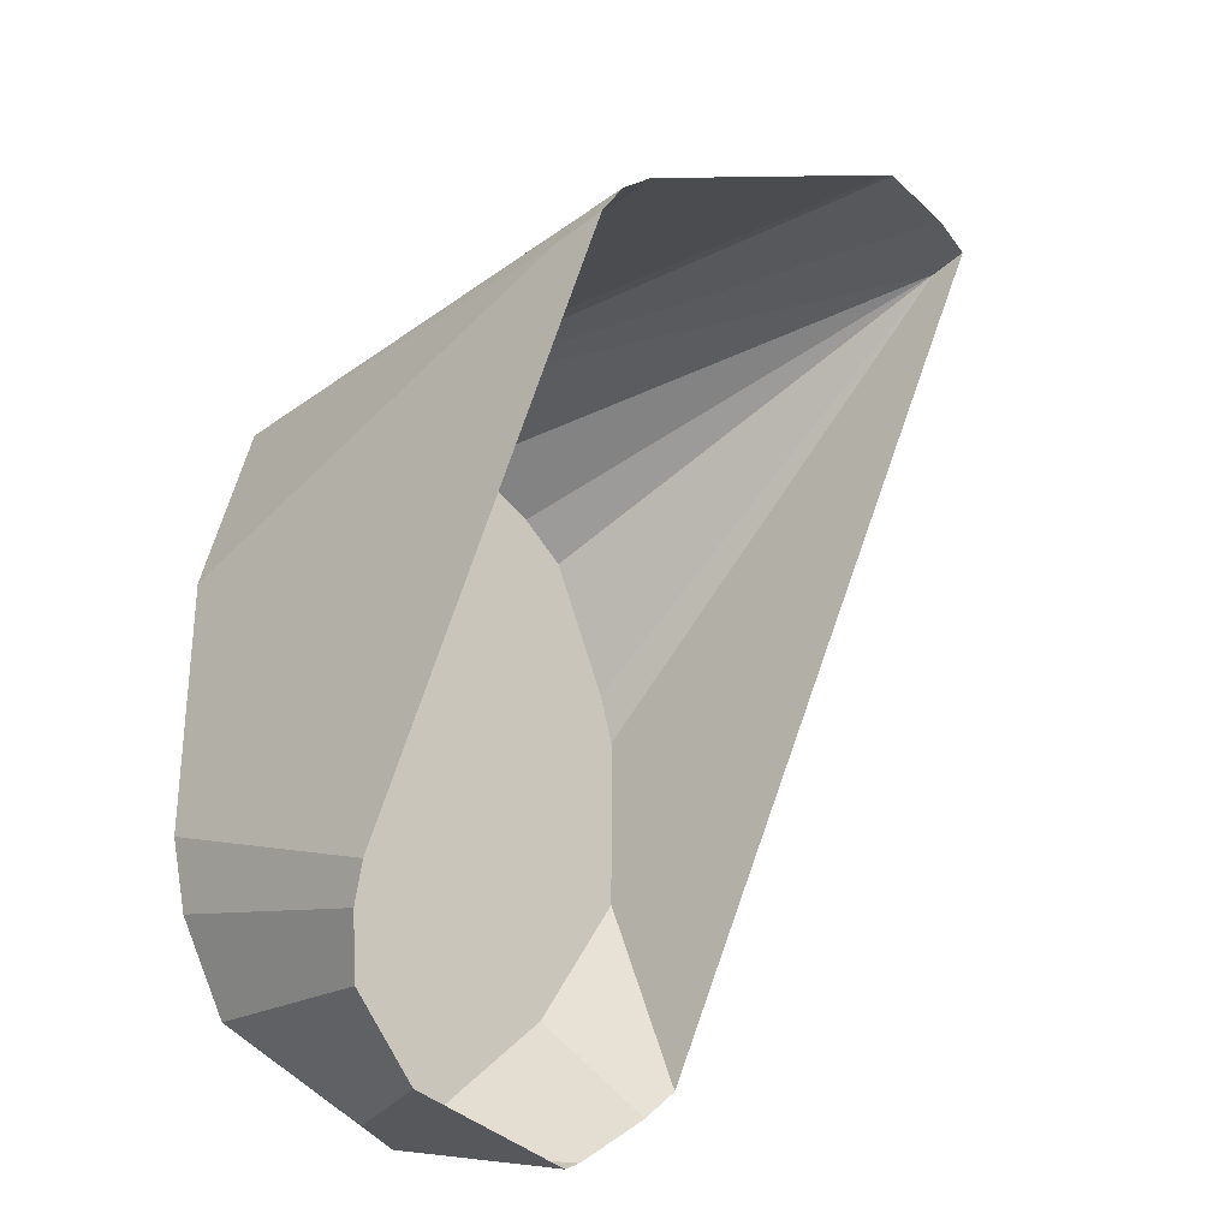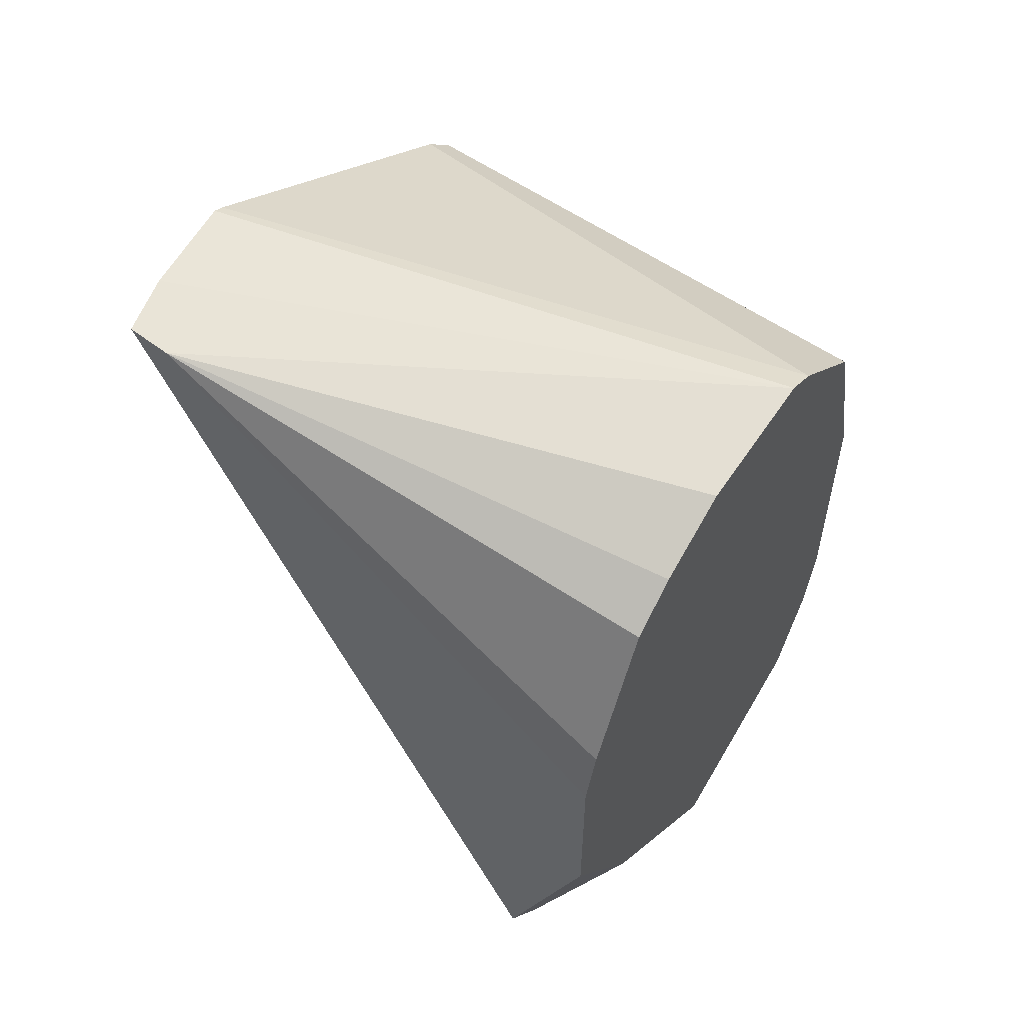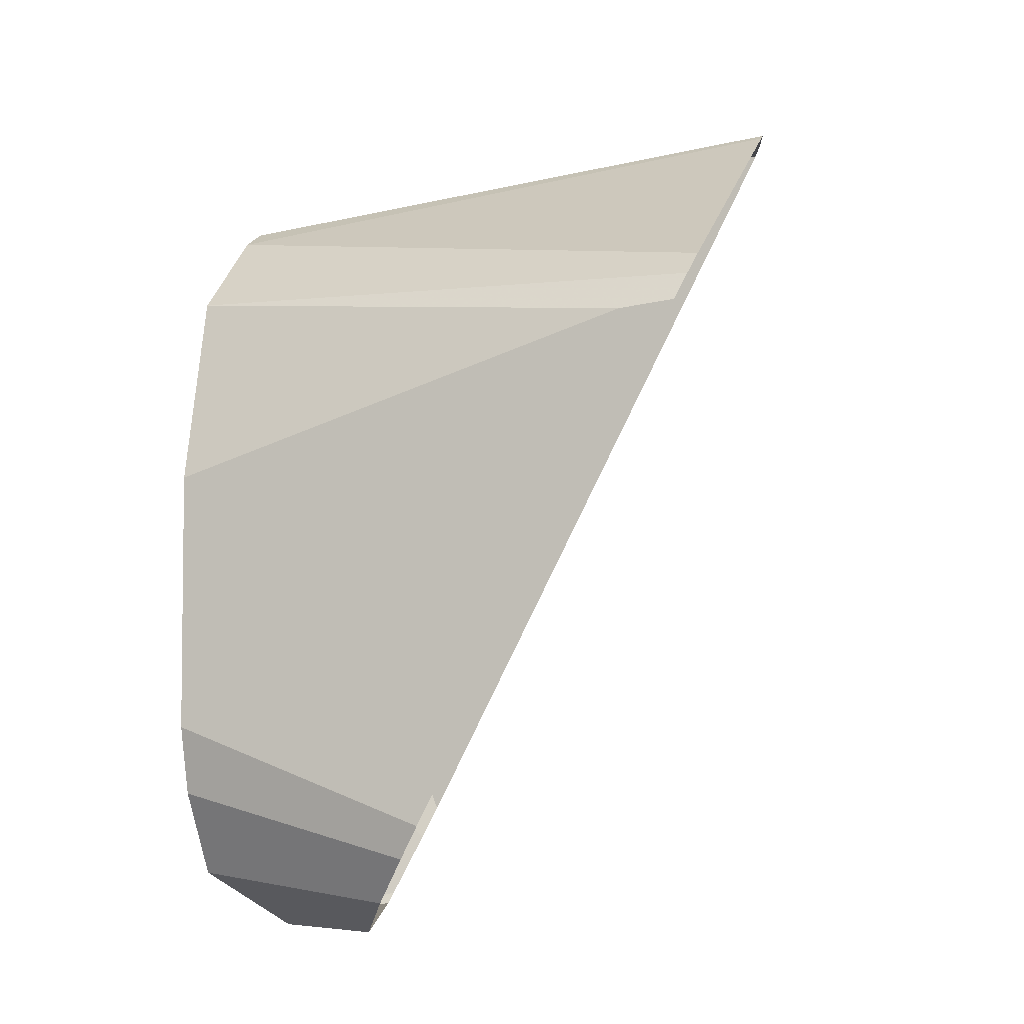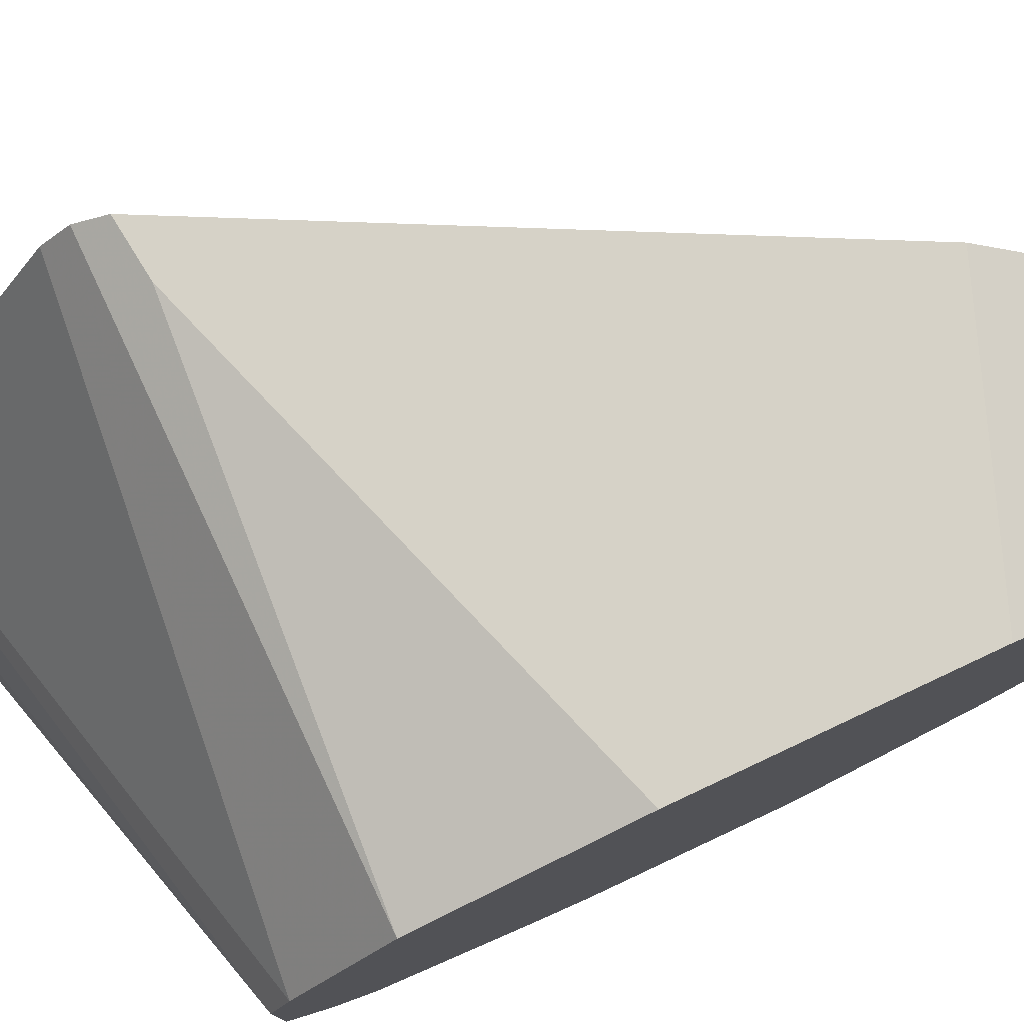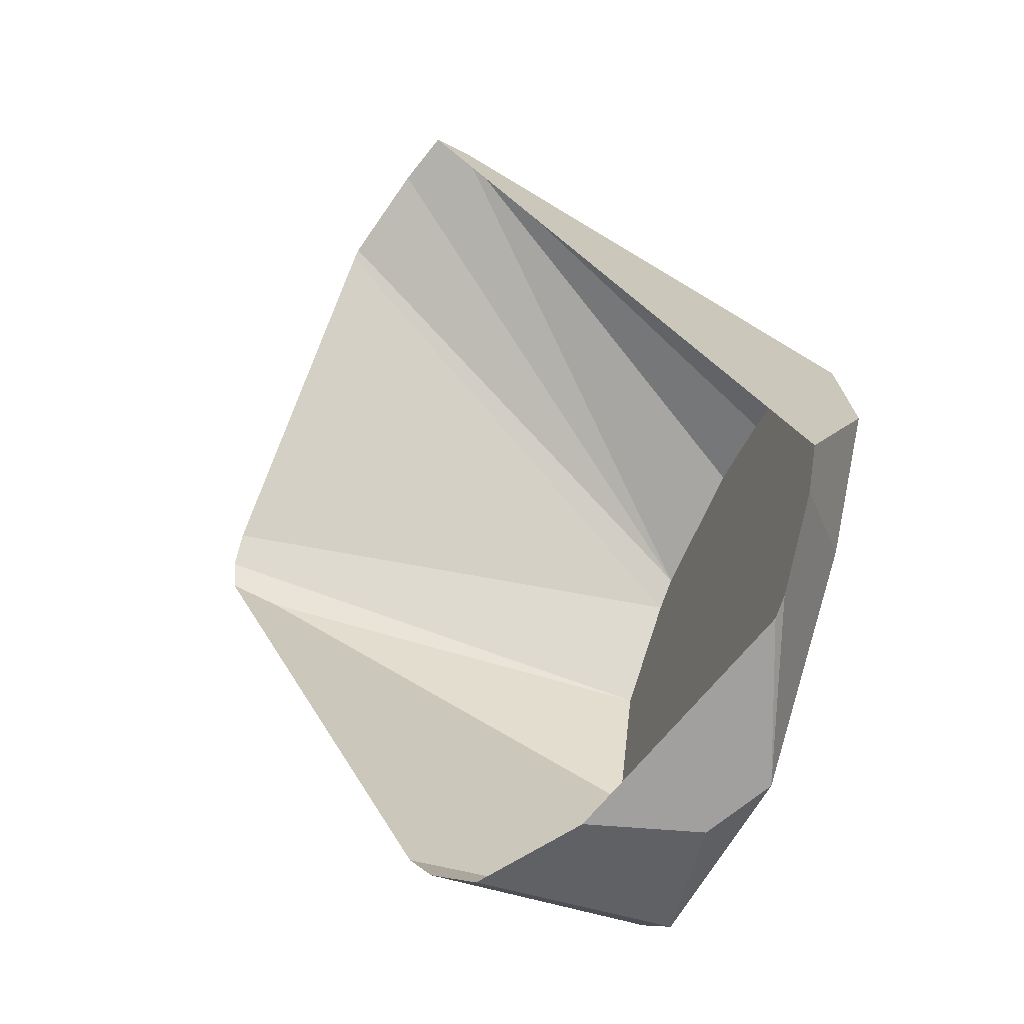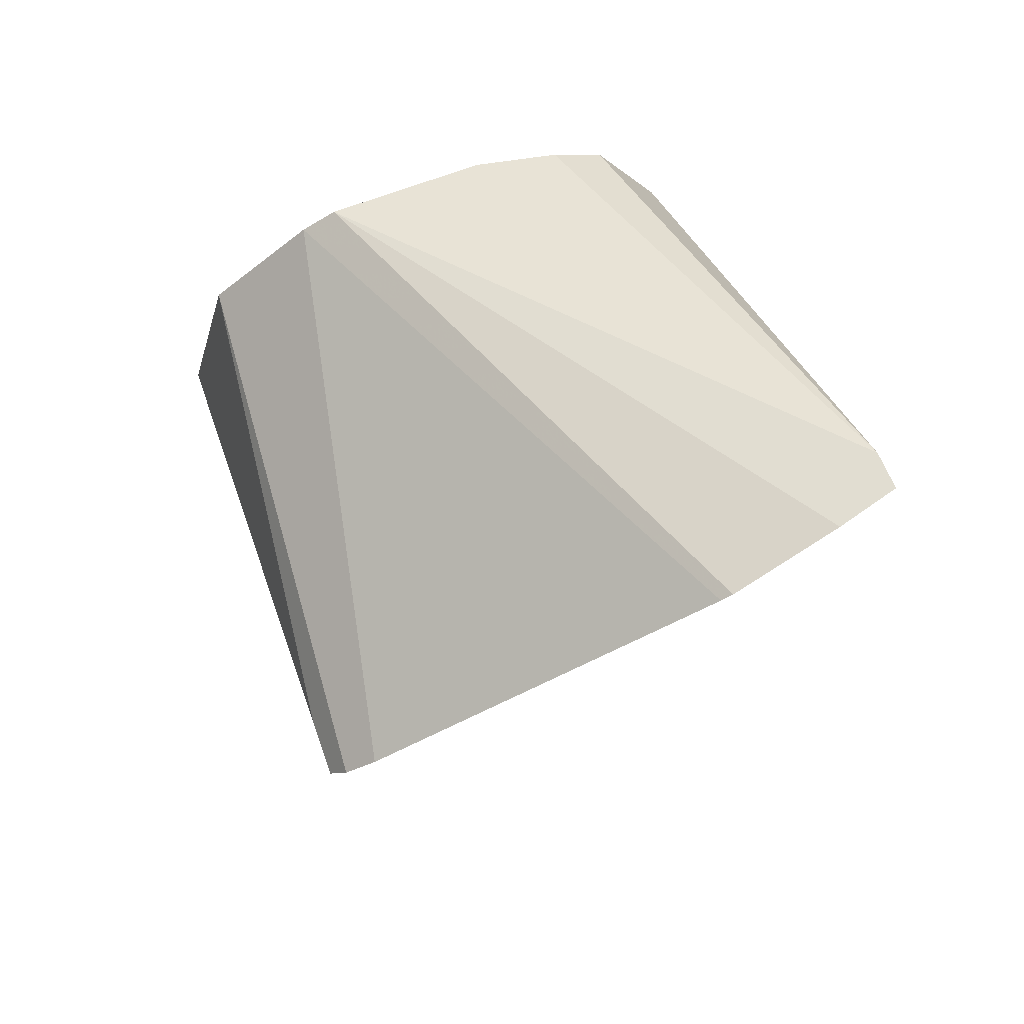
<metadata>
{"format":"obj","ext":"obj","renderer":"f3d","projection":"perspective","resolution":1024,"background":"white","views":[{"elev":-28.7,"azim":-137.0,"up":"+Z"},{"elev":55.5,"azim":32.8,"up":"+Z"},{"elev":-4.2,"azim":-163.4,"up":"+Z"},{"elev":78.6,"azim":64.9,"up":"+Y"},{"elev":-71.8,"azim":-24.3,"up":"+Z"},{"elev":72.6,"azim":-110.0,"up":"+Z"}]}
</metadata>
<code>
v 10.4 0.3123 -2.244
v 10.4 -0.7318 6.111
v 10.4 -5.536 3.812
v 10.4 1.149 2.769
v 10.4 -2.194 -3.082
v 10.4 -4.074 5.901
v 10.4 -5.746 0.8892
v 10.4 0.5222 5.066
v 10.4 1.149 -0.3638
v 4.758 -5.746 7.991
v 10.4 -1.15 6.32
v 10.4 -3.029 6.32
v 9.982 -1.358 -3.082
v 10.4 -4.7 5.483
v 10.4 -5.746 3.185
v 4.758 1.149 4.648
v 10.4 -4.492 -0.9914
v 10.4 0.9399 -1.2
v 3.964 0.9612 5.066
v 3.908 0.5967 5.373
v 7.282 1.149 -1.523
v 6.63 1.149 -0.2479
v 4.285 -5.746 8.096
v 5.43 -5.746 5.858
v 3.823 -3.53 7.791
v 3.826 -3.666 7.859
v 4.09 -5.005 8.072
v 4.285 -5.746 8.096
v 8.643 -0.8712 -3.082
v 7.95 0.5927 -2.525
v 8.809 -1.467 -3.082
v 8.643 -0.8712 -3.082
v 4.307 1.149 4.292
v 4.084 1.149 4.727
v 4.084 1.149 4.727
v 3.964 0.9612 5.066
v 9.442 -5.312 -2.222
v 9.535 -4.293 -2.958
v 9.351 -5.746 -1.806
v 9.442 -5.312 -2.222
v 7.95 0.5927 -2.525
v 7.53 1.022 -1.938
v 7.53 1.022 -1.938
v 7.282 1.149 -1.523
v 5.989 1.149 1.004
v 4.771 1.149 3.385
v 9.085 -2.454 -3.082
v 8.918 -1.855 -3.082
v 4.771 1.149 3.385
v 4.307 1.149 4.292
v 6.63 1.149 -0.2479
v 5.989 1.149 1.004
v 8.918 -1.855 -3.082
v 8.809 -1.467 -3.082
v 3.908 0.5967 5.373
v 3.823 -3.53 7.791
v 5.43 -5.746 5.858
v 9.351 -5.746 -1.806
v 9.529 -4.045 -3.082
v 9.085 -2.454 -3.082
v 9.535 -4.293 -2.958
v 9.529 -4.045 -3.082
v 3.826 -3.666 7.859
v 4.09 -5.005 8.072
f 1 2 3
f 5 17 37
f 17 7 39
f 18 1 41
f 9 18 43
f 19 20 2
f 21 22 4
f 23 24 7
f 25 26 11
f 27 28 10
f 29 30 1
f 31 32 13
f 33 34 16
f 35 36 8
f 37 38 5
f 39 40 17
f 41 42 18
f 43 44 9
f 4 45 46
f 5 47 48
f 4 49 50
f 4 51 52
f 5 53 54
f 2 55 56
f 7 57 58
f 5 59 60
f 8 16 35
f 5 61 62
f 16 4 33
f 1 13 29
f 2 1 4
f 1 3 5
f 3 2 6
f 5 3 7
f 2 4 8
f 4 1 9
f 6 2 11
f 10 6 12
f 6 11 12
f 11 10 12
f 1 5 13
f 3 6 14
f 6 10 14
f 10 3 14
f 7 3 15
f 3 10 15
f 10 7 15
f 8 4 16
f 5 7 17
f 9 1 18
f 2 8 19
f 4 9 21
f 7 10 23
f 11 2 25
f 10 11 27
f 13 5 31
f 11 63 64

</code>
